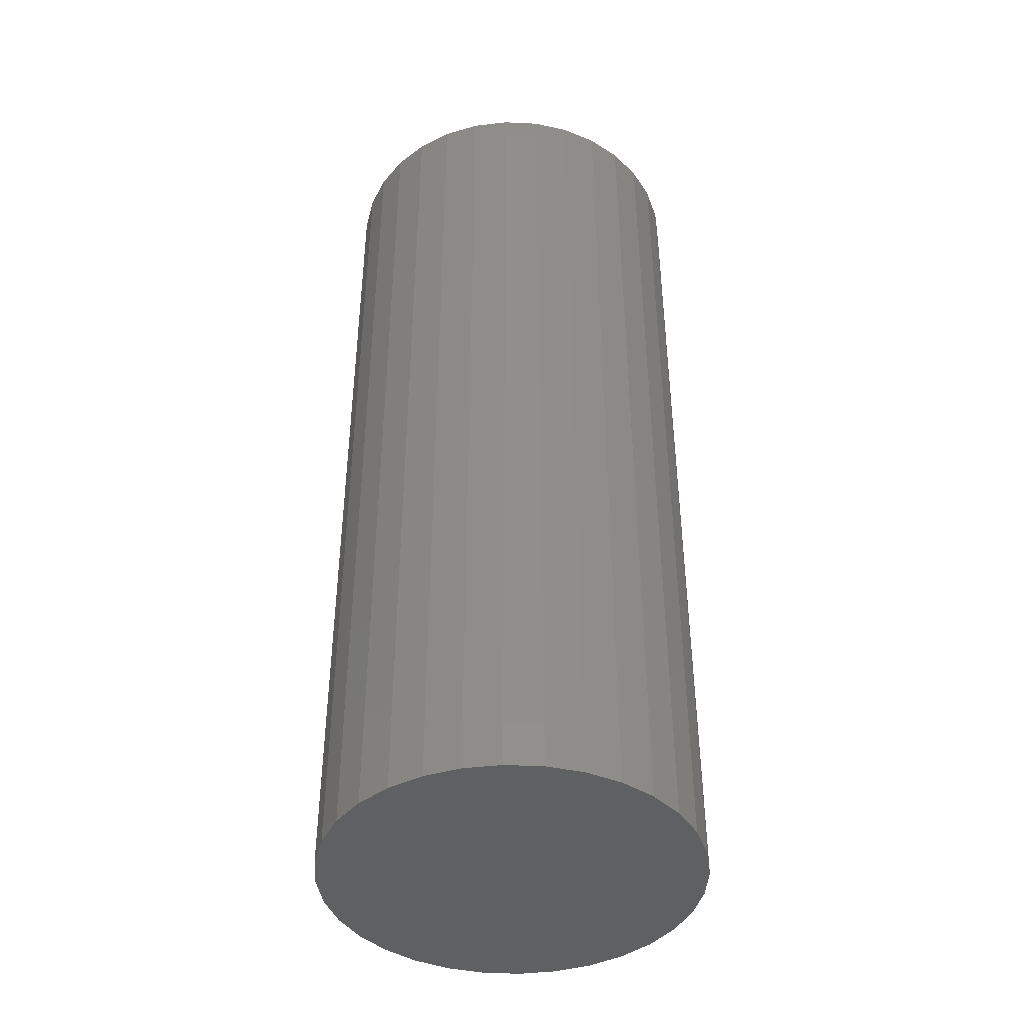
<metadata>
{"format":"stl","ext":"stl","renderer":"f3d","projection":"perspective","resolution":1024,"background":"white","views":[{"elev":-42.2,"azim":24.9,"up":"+Z"}]}
</metadata>
<code>
# stl→obj: 384 verts, 764 faces
v 0.001563 0.1266 0.0625
v -0.02313 0.1241 0.75
v -0.02313 0.1241 0.0625
v -0.04687 0.1169 0.75
v -0.04687 0.1169 0.0625
v -0.06875 0.1052 0.75
v -0.06875 0.1052 0.0625
v -0.08793 0.08949 0.75
v -0.08793 0.08949 0.0625
v -0.1037 0.07031 0.75
v -0.1037 0.07031 0.0625
v -0.1154 0.04843 0.75
v -0.1154 0.04843 0.0625
v -0.1226 0.02469 0.75
v -0.1226 0.02469 0.0625
v -0.125 7.17e-17 0.75
v -0.125 7.17e-17 0.0625
v 0.001563 0.1266 0.75
v 0.02625 0.1241 0.0625
v 0.02625 0.1241 0.75
v 0.05 0.1169 0.0625
v 0.05 0.1169 0.75
v 0.07188 0.1052 0.0625
v 0.07188 0.1052 0.75
v 0.09106 0.08949 0.0625
v 0.09106 0.08949 0.75
v 0.1068 0.07031 0.0625
v 0.1068 0.07031 0.75
v 0.1185 0.04843 0.0625
v 0.1185 0.04843 0.75
v 0.1257 0.02469 0.0625
v 0.1257 0.02469 0.75
v 0.1281 -4.684e-17 0.0625
v 0.1281 0 0.75
v 0.001563 -0.1266 0.0625
v 0.02625 -0.1241 0.75
v 0.02625 -0.1241 0.0625
v 0.05 -0.1169 0.75
v 0.05 -0.1169 0.0625
v 0.07188 -0.1052 0.75
v 0.07188 -0.1052 0.0625
v 0.09106 -0.08949 0.75
v 0.09106 -0.08949 0.0625
v 0.1068 -0.07031 0.75
v 0.1068 -0.07031 0.0625
v 0.1185 -0.04843 0.75
v 0.1185 -0.04843 0.0625
v 0.1257 -0.02469 0.75
v 0.1257 -0.02469 0.0625
v 0.001563 -0.1266 0.75
v -0.02313 -0.1241 0.0625
v -0.02313 -0.1241 0.75
v -0.04687 -0.1169 0.0625
v -0.04687 -0.1169 0.75
v -0.06875 -0.1052 0.0625
v -0.06875 -0.1052 0.75
v -0.08793 -0.08949 0.0625
v -0.08793 -0.08949 0.75
v -0.1037 -0.07031 0.0625
v -0.1037 -0.07031 0.75
v -0.1154 -0.04843 0.0625
v -0.1154 -0.04843 0.75
v -0.1226 -0.02469 0.0625
v -0.1226 -0.02469 0.75
v -0.01551 0.08582 0.02344
v 0.01863 0.08582 0.02344
v 0.001563 0.0875 0.02344
v -0.03192 0.08084 0.02344
v 0.03505 0.08084 0.02344
v -0.04705 0.07275 0.02344
v 0.05017 0.07275 0.02344
v -0.06031 0.06187 0.02344
v 0.06343 0.06187 0.02344
v 0.06343 -0.06187 0.02344
v -0.04705 -0.07275 0.02344
v 0.05017 -0.07275 0.02344
v -0.03192 -0.08084 0.02344
v 0.03505 -0.08084 0.02344
v -0.01551 -0.08582 0.02344
v 0.01863 -0.08582 0.02344
v 0.001563 -0.0875 0.02344
v 0.07432 0.04861 0.02344
v -0.07119 0.04861 0.02344
v 0.0824 0.03348 0.02344
v -0.07928 0.03348 0.02344
v 0.08738 0.01707 0.02344
v -0.08426 0.01707 0.02344
v 0.08906 0 0.02344
v -0.08594 -1.114e-16 0.02344
v 0.08738 -0.01707 0.02344
v -0.08426 -0.01707 0.02344
v 0.0824 -0.03348 0.02344
v -0.07928 -0.03348 0.02344
v 0.07432 -0.04861 0.02344
v -0.07119 -0.04861 0.02344
v -0.06031 -0.06187 0.02344
v 0.1167 -4.163e-17 0.03488
v 0.1192 -0.02341 0.0408
v 0.1215 -4.163e-17 0.0408
v 0.1228 -0.02411 0.04755
v 0.1252 -4.857e-17 0.04755
v 0.125 -0.02454 0.05488
v 0.1274 -4.857e-17 0.05488
v 0.1145 -0.02246 0.03488
v 0.1108 -3.469e-17 0.03002
v 0.1087 -0.0213 0.03002
v 0.104 -2.776e-17 0.02641
v 0.102 -0.01999 0.02641
v 0.09668 -2.776e-17 0.02419
v 0.09486 -0.01856 0.02419
v -0.1113 -0.02246 0.03488
v -0.1184 6.245e-17 0.0408
v -0.1161 -0.02341 0.0408
v -0.122 6.939e-17 0.04755
v -0.1197 -0.02411 0.04755
v -0.1242 7.633e-17 0.05488
v -0.1218 -0.02454 0.05488
v -0.1136 6.245e-17 0.03488
v -0.1055 -0.0213 0.03002
v -0.1076 5.551e-17 0.03002
v -0.09892 -0.01999 0.02641
v -0.1009 5.551e-17 0.02641
v -0.09173 -0.01856 0.02419
v -0.09356 4.857e-17 0.02419
v -0.1048 -0.04406 0.03488
v -0.1093 -0.04591 0.0408
v -0.1126 -0.0473 0.04755
v -0.1147 -0.04815 0.05488
v -0.09933 -0.04179 0.03002
v -0.09309 -0.03921 0.02641
v -0.08632 -0.0364 0.02419
v -0.09416 -0.06396 0.03488
v -0.0982 -0.06666 0.0408
v -0.1012 -0.06866 0.04755
v -0.103 -0.0699 0.05488
v -0.08924 -0.06067 0.03002
v -0.08362 -0.05692 0.02641
v -0.07753 -0.05285 0.02419
v -0.07984 -0.0814 0.03488
v -0.08328 -0.08484 0.0408
v -0.08583 -0.08739 0.04755
v -0.0874 -0.08896 0.05488
v -0.07565 -0.07722 0.03002
v -0.07088 -0.07244 0.02641
v -0.0657 -0.06726 0.02419
v -0.0624 -0.09572 0.03488
v -0.06509 -0.09976 0.0408
v -0.0671 -0.1028 0.04755
v -0.06833 -0.1046 0.05488
v -0.05911 -0.0908 0.03002
v -0.05535 -0.08518 0.02641
v -0.05128 -0.07909 0.02419
v -0.04249 -0.1064 0.03488
v -0.04435 -0.1108 0.0408
v -0.04573 -0.1142 0.04755
v -0.04658 -0.1162 0.05488
v -0.04023 -0.1009 0.03002
v -0.03764 -0.09465 0.02641
v -0.03484 -0.08788 0.02419
v -0.0209 -0.1129 0.03488
v -0.02184 -0.1177 0.0408
v -0.02255 -0.1212 0.04755
v -0.02298 -0.1234 0.05488
v -0.01974 -0.1071 0.03002
v -0.01842 -0.1005 0.02641
v -0.01699 -0.09329 0.02419
v 0.001563 -0.1151 0.03488
v 0.001563 -0.12 0.0408
v 0.001563 -0.1236 0.04755
v 0.001563 -0.1258 0.05488
v 0.001563 -0.1092 0.03002
v 0.001563 -0.1024 0.02641
v 0.001563 -0.09512 0.02419
v 0.02402 -0.1129 0.03488
v 0.02497 -0.1177 0.0408
v 0.02567 -0.1212 0.04755
v 0.02611 -0.1234 0.05488
v 0.02287 -0.1071 0.03002
v 0.02155 -0.1005 0.02641
v 0.02012 -0.09329 0.02419
v 0.04562 -0.1064 0.03488
v 0.04748 -0.1108 0.0408
v 0.04886 -0.1142 0.04755
v 0.04971 -0.1162 0.05488
v 0.04335 -0.1009 0.03002
v 0.04077 -0.09465 0.02641
v 0.03796 -0.08788 0.02419
v 0.06552 -0.09572 0.03488
v 0.06822 -0.09976 0.0408
v 0.07022 -0.1028 0.04755
v 0.07146 -0.1046 0.05488
v 0.06223 -0.0908 0.03002
v 0.05848 -0.08518 0.02641
v 0.05441 -0.07909 0.02419
v 0.08297 -0.0814 0.03488
v 0.0864 -0.08484 0.0408
v 0.08895 -0.08739 0.04755
v 0.09052 -0.08896 0.05488
v 0.07878 -0.07722 0.03002
v 0.074 -0.07244 0.02641
v 0.06882 -0.06726 0.02419
v 0.09728 -0.06396 0.03488
v 0.1013 -0.06666 0.0408
v 0.1043 -0.06866 0.04755
v 0.1062 -0.0699 0.05488
v 0.09236 -0.06067 0.03002
v 0.08675 -0.05692 0.02641
v 0.08065 -0.05285 0.02419
v 0.1079 -0.04406 0.03488
v 0.1124 -0.04591 0.0408
v 0.1157 -0.0473 0.04755
v 0.1178 -0.04815 0.05488
v 0.1025 -0.04179 0.03002
v 0.09621 -0.03921 0.02641
v 0.08944 -0.0364 0.02419
v -0.1161 0.02341 0.0408
v -0.1197 0.02411 0.04755
v -0.1218 0.02454 0.05488
v -0.1113 0.02246 0.03488
v -0.1055 0.0213 0.03002
v -0.09892 0.01999 0.02641
v -0.09173 0.01856 0.02419
v 0.1145 0.02246 0.03488
v 0.1192 0.02341 0.0408
v 0.1228 0.02411 0.04755
v 0.125 0.02454 0.05488
v 0.1087 0.0213 0.03002
v 0.102 0.01999 0.02641
v 0.09486 0.01856 0.02419
v 0.1079 0.04406 0.03488
v 0.1124 0.04591 0.0408
v 0.1157 0.0473 0.04755
v 0.1178 0.04815 0.05488
v 0.1025 0.04179 0.03002
v 0.09621 0.03921 0.02641
v 0.08944 0.0364 0.02419
v 0.09728 0.06396 0.03488
v 0.1013 0.06666 0.0408
v 0.1043 0.06866 0.04755
v 0.1062 0.0699 0.05488
v 0.09236 0.06067 0.03002
v 0.08675 0.05692 0.02641
v 0.08065 0.05285 0.02419
v 0.08297 0.0814 0.03488
v 0.0864 0.08484 0.0408
v 0.08895 0.08739 0.04755
v 0.09052 0.08896 0.05488
v 0.07878 0.07722 0.03002
v 0.074 0.07244 0.02641
v 0.06882 0.06726 0.02419
v 0.06552 0.09572 0.03488
v 0.06822 0.09976 0.0408
v 0.07022 0.1028 0.04755
v 0.07146 0.1046 0.05488
v 0.06223 0.0908 0.03002
v 0.05848 0.08518 0.02641
v 0.05441 0.07909 0.02419
v 0.04562 0.1064 0.03488
v 0.04748 0.1108 0.0408
v 0.04886 0.1142 0.04755
v 0.04971 0.1162 0.05488
v 0.04335 0.1009 0.03002
v 0.04077 0.09465 0.02641
v 0.03796 0.08788 0.02419
v 0.02402 0.1129 0.03488
v 0.02497 0.1177 0.0408
v 0.02567 0.1212 0.04755
v 0.02611 0.1234 0.05488
v 0.02287 0.1071 0.03002
v 0.02155 0.1005 0.02641
v 0.02012 0.09329 0.02419
v 0.001563 0.1151 0.03488
v 0.001563 0.12 0.0408
v 0.001563 0.1236 0.04755
v 0.001563 0.1258 0.05488
v 0.001563 0.1092 0.03002
v 0.001563 0.1024 0.02641
v 0.001563 0.09512 0.02419
v -0.0209 0.1129 0.03488
v -0.02184 0.1177 0.0408
v -0.02255 0.1212 0.04755
v -0.02298 0.1234 0.05488
v -0.01974 0.1071 0.03002
v -0.01842 0.1005 0.02641
v -0.01699 0.09329 0.02419
v -0.04249 0.1064 0.03488
v -0.04435 0.1108 0.0408
v -0.04573 0.1142 0.04755
v -0.04658 0.1162 0.05488
v -0.04023 0.1009 0.03002
v -0.03764 0.09465 0.02641
v -0.03484 0.08788 0.02419
v -0.0624 0.09572 0.03488
v -0.06509 0.09976 0.0408
v -0.0671 0.1028 0.04755
v -0.06833 0.1046 0.05488
v -0.05911 0.0908 0.03002
v -0.05535 0.08518 0.02641
v -0.05128 0.07909 0.02419
v -0.07984 0.0814 0.03488
v -0.08328 0.08484 0.0408
v -0.08583 0.08739 0.04755
v -0.0874 0.08896 0.05488
v -0.07565 0.07722 0.03002
v -0.07088 0.07244 0.02641
v -0.0657 0.06726 0.02419
v -0.09416 0.06396 0.03488
v -0.0982 0.06666 0.0408
v -0.1012 0.06866 0.04755
v -0.103 0.0699 0.05488
v -0.08924 0.06067 0.03002
v -0.08362 0.05692 0.02641
v -0.07753 0.05285 0.02419
v -0.1048 0.04406 0.03488
v -0.1093 0.04591 0.0408
v -0.1126 0.0473 0.04755
v -0.1147 0.04815 0.05488
v -0.09933 0.04179 0.03002
v -0.09309 0.03921 0.02641
v -0.08632 0.0364 0.02419
v 0.001563 0.15 0.75
v -0.0277 0.1471 0.75
v -0.05584 0.1386 0.75
v -0.08177 0.1247 0.75
v -0.1045 0.1061 0.75
v -0.1232 0.08334 0.75
v -0.1045 -0.1061 0.75
v -0.08177 -0.1247 0.75
v -0.05584 -0.1386 0.75
v -0.0277 -0.1471 0.75
v 0.001563 -0.15 0.75
v 0.03083 0.1471 0.75
v 0.05897 0.1386 0.75
v 0.0849 0.1247 0.75
v 0.1076 -0.1061 0.75
v 0.1263 -0.08334 0.75
v 0.0849 -0.1247 0.75
v 0.05897 -0.1386 0.75
v 0.03083 -0.1471 0.75
v -0.1232 -0.08334 0.75
v -0.137 -0.0574 0.75
v -0.1456 -0.02926 0.75
v -0.1484 1.837e-17 0.75
v -0.1456 0.02926 0.75
v -0.137 0.0574 0.75
v 0.1076 0.1061 0.75
v 0.1263 0.08334 0.75
v 0.1401 0.0574 0.75
v 0.1487 0.02926 0.75
v 0.1516 0 0.75
v 0.1487 -0.02926 0.75
v 0.1401 -0.0574 0.75
v 0.001563 0.15 0
v 0.03083 0.1471 0
v -0.0277 0.1471 0
v -0.05584 0.1386 0
v 0.05897 0.1386 0
v 0.03083 -0.1471 0
v -0.0277 -0.1471 0
v 0.05897 -0.1386 0
v 0.001563 -0.15 0
v -0.05584 -0.1386 0
v -0.08177 -0.1247 0
v 0.0849 -0.1247 0
v -0.1045 -0.1061 0
v 0.1076 -0.1061 0
v -0.1232 -0.08334 0
v 0.1263 -0.08334 0
v -0.137 -0.0574 0
v 0.1401 -0.0574 0
v -0.1456 -0.02926 0
v 0.1487 -0.02926 0
v -0.1484 1.837e-17 0
v 0.1516 0 0
v -0.1456 0.02926 0
v 0.1487 0.02926 0
v -0.137 0.0574 0
v 0.1401 0.0574 0
v -0.1232 0.08334 0
v 0.1263 0.08334 0
v -0.1045 0.1061 0
v 0.1076 0.1061 0
v -0.08177 0.1247 0
v 0.0849 0.1247 0
f 1 2 3
f 3 2 4
f 3 4 5
f 5 4 6
f 5 6 7
f 7 6 8
f 7 8 9
f 9 8 10
f 9 10 11
f 11 10 12
f 11 12 13
f 13 12 14
f 13 14 15
f 15 14 16
f 15 16 17
f 2 1 18
f 18 1 19
f 18 19 20
f 20 19 21
f 20 21 22
f 22 21 23
f 22 23 24
f 24 23 25
f 24 25 26
f 26 25 27
f 26 27 28
f 28 27 29
f 28 29 30
f 30 29 31
f 30 31 32
f 32 31 33
f 32 33 34
f 35 36 37
f 37 36 38
f 37 38 39
f 39 38 40
f 39 40 41
f 41 40 42
f 41 42 43
f 43 42 44
f 43 44 45
f 45 44 46
f 45 46 47
f 47 46 48
f 47 48 49
f 49 48 34
f 49 34 33
f 36 35 50
f 50 35 51
f 50 51 52
f 52 51 53
f 52 53 54
f 54 53 55
f 54 55 56
f 56 55 57
f 56 57 58
f 58 57 59
f 58 59 60
f 60 59 61
f 60 61 62
f 62 61 63
f 62 63 64
f 64 63 17
f 64 17 16
f 65 66 67
f 66 65 68
f 66 68 69
f 69 68 70
f 69 70 71
f 71 70 72
f 71 72 73
f 74 75 76
f 76 75 77
f 76 77 78
f 78 77 79
f 78 79 80
f 80 79 81
f 73 72 82
f 82 72 83
f 82 83 84
f 84 83 85
f 84 85 86
f 86 85 87
f 86 87 88
f 88 87 89
f 88 89 90
f 90 89 91
f 90 91 92
f 92 91 93
f 92 93 94
f 94 93 95
f 94 95 74
f 74 95 96
f 74 96 75
f 97 98 99
f 99 98 100
f 99 100 101
f 101 100 102
f 101 102 103
f 103 102 49
f 103 49 33
f 98 97 104
f 104 97 105
f 104 105 106
f 106 105 107
f 106 107 108
f 108 107 109
f 108 109 110
f 110 109 88
f 110 88 90
f 111 112 113
f 113 112 114
f 113 114 115
f 115 114 116
f 115 116 117
f 117 116 17
f 117 17 63
f 112 111 118
f 118 111 119
f 118 119 120
f 120 119 121
f 120 121 122
f 122 121 123
f 122 123 124
f 124 123 91
f 124 91 89
f 125 113 126
f 126 113 115
f 126 115 127
f 127 115 117
f 127 117 128
f 128 117 63
f 128 63 61
f 113 125 111
f 111 125 129
f 111 129 119
f 119 129 130
f 119 130 121
f 121 130 131
f 121 131 123
f 123 131 93
f 123 93 91
f 132 126 133
f 133 126 127
f 133 127 134
f 134 127 128
f 134 128 135
f 135 128 61
f 135 61 59
f 126 132 125
f 125 132 136
f 125 136 129
f 129 136 137
f 129 137 130
f 130 137 138
f 130 138 131
f 131 138 95
f 131 95 93
f 139 133 140
f 140 133 134
f 140 134 141
f 141 134 135
f 141 135 142
f 142 135 59
f 142 59 57
f 133 139 132
f 132 139 143
f 132 143 136
f 136 143 144
f 136 144 137
f 137 144 145
f 137 145 138
f 138 145 96
f 138 96 95
f 146 140 147
f 147 140 141
f 147 141 148
f 148 141 142
f 148 142 149
f 149 142 57
f 149 57 55
f 140 146 139
f 139 146 150
f 139 150 143
f 143 150 151
f 143 151 144
f 144 151 152
f 144 152 145
f 145 152 75
f 145 75 96
f 153 147 154
f 154 147 148
f 154 148 155
f 155 148 149
f 155 149 156
f 156 149 55
f 156 55 53
f 147 153 146
f 146 153 157
f 146 157 150
f 150 157 158
f 150 158 151
f 151 158 159
f 151 159 152
f 152 159 77
f 152 77 75
f 160 154 161
f 161 154 155
f 161 155 162
f 162 155 156
f 162 156 163
f 163 156 53
f 163 53 51
f 154 160 153
f 153 160 164
f 153 164 157
f 157 164 165
f 157 165 158
f 158 165 166
f 158 166 159
f 159 166 79
f 159 79 77
f 167 161 168
f 168 161 162
f 168 162 169
f 169 162 163
f 169 163 170
f 170 163 51
f 170 51 35
f 161 167 160
f 160 167 171
f 160 171 164
f 164 171 172
f 164 172 165
f 165 172 173
f 165 173 166
f 166 173 81
f 166 81 79
f 174 168 175
f 175 168 169
f 175 169 176
f 176 169 170
f 176 170 177
f 177 170 35
f 177 35 37
f 168 174 167
f 167 174 178
f 167 178 171
f 171 178 179
f 171 179 172
f 172 179 180
f 172 180 173
f 173 180 80
f 173 80 81
f 181 175 182
f 182 175 176
f 182 176 183
f 183 176 177
f 183 177 184
f 184 177 37
f 184 37 39
f 175 181 174
f 174 181 185
f 174 185 178
f 178 185 186
f 178 186 179
f 179 186 187
f 179 187 180
f 180 187 78
f 180 78 80
f 188 182 189
f 189 182 183
f 189 183 190
f 190 183 184
f 190 184 191
f 191 184 39
f 191 39 41
f 182 188 181
f 181 188 192
f 181 192 185
f 185 192 193
f 185 193 186
f 186 193 194
f 186 194 187
f 187 194 76
f 187 76 78
f 195 189 196
f 196 189 190
f 196 190 197
f 197 190 191
f 197 191 198
f 198 191 41
f 198 41 43
f 189 195 188
f 188 195 199
f 188 199 192
f 192 199 200
f 192 200 193
f 193 200 201
f 193 201 194
f 194 201 74
f 194 74 76
f 202 196 203
f 203 196 197
f 203 197 204
f 204 197 198
f 204 198 205
f 205 198 43
f 205 43 45
f 196 202 195
f 195 202 206
f 195 206 199
f 199 206 207
f 199 207 200
f 200 207 208
f 200 208 201
f 201 208 94
f 201 94 74
f 209 203 210
f 210 203 204
f 210 204 211
f 211 204 205
f 211 205 212
f 212 205 45
f 212 45 47
f 203 209 202
f 202 209 213
f 202 213 206
f 206 213 214
f 206 214 207
f 207 214 215
f 207 215 208
f 208 215 92
f 208 92 94
f 104 210 98
f 98 210 211
f 98 211 100
f 100 211 212
f 100 212 102
f 102 212 47
f 102 47 49
f 210 104 209
f 209 104 106
f 209 106 213
f 213 106 108
f 213 108 214
f 214 108 110
f 214 110 215
f 215 110 90
f 215 90 92
f 118 216 112
f 112 216 217
f 112 217 114
f 114 217 218
f 114 218 116
f 116 218 15
f 116 15 17
f 216 118 219
f 219 118 120
f 219 120 220
f 220 120 122
f 220 122 221
f 221 122 124
f 221 124 222
f 222 124 89
f 222 89 87
f 223 99 224
f 224 99 101
f 224 101 225
f 225 101 103
f 225 103 226
f 226 103 33
f 226 33 31
f 99 223 97
f 97 223 227
f 97 227 105
f 105 227 228
f 105 228 107
f 107 228 229
f 107 229 109
f 109 229 86
f 109 86 88
f 230 224 231
f 231 224 225
f 231 225 232
f 232 225 226
f 232 226 233
f 233 226 31
f 233 31 29
f 224 230 223
f 223 230 234
f 223 234 227
f 227 234 235
f 227 235 228
f 228 235 236
f 228 236 229
f 229 236 84
f 229 84 86
f 237 231 238
f 238 231 232
f 238 232 239
f 239 232 233
f 239 233 240
f 240 233 29
f 240 29 27
f 231 237 230
f 230 237 241
f 230 241 234
f 234 241 242
f 234 242 235
f 235 242 243
f 235 243 236
f 236 243 82
f 236 82 84
f 244 238 245
f 245 238 239
f 245 239 246
f 246 239 240
f 246 240 247
f 247 240 27
f 247 27 25
f 238 244 237
f 237 244 248
f 237 248 241
f 241 248 249
f 241 249 242
f 242 249 250
f 242 250 243
f 243 250 73
f 243 73 82
f 251 245 252
f 252 245 246
f 252 246 253
f 253 246 247
f 253 247 254
f 254 247 25
f 254 25 23
f 245 251 244
f 244 251 255
f 244 255 248
f 248 255 256
f 248 256 249
f 249 256 257
f 249 257 250
f 250 257 71
f 250 71 73
f 258 252 259
f 259 252 253
f 259 253 260
f 260 253 254
f 260 254 261
f 261 254 23
f 261 23 21
f 252 258 251
f 251 258 262
f 251 262 255
f 255 262 263
f 255 263 256
f 256 263 264
f 256 264 257
f 257 264 69
f 257 69 71
f 265 259 266
f 266 259 260
f 266 260 267
f 267 260 261
f 267 261 268
f 268 261 21
f 268 21 19
f 259 265 258
f 258 265 269
f 258 269 262
f 262 269 270
f 262 270 263
f 263 270 271
f 263 271 264
f 264 271 66
f 264 66 69
f 272 266 273
f 273 266 267
f 273 267 274
f 274 267 268
f 274 268 275
f 275 268 19
f 275 19 1
f 266 272 265
f 265 272 276
f 265 276 269
f 269 276 277
f 269 277 270
f 270 277 278
f 270 278 271
f 271 278 67
f 271 67 66
f 279 273 280
f 280 273 274
f 280 274 281
f 281 274 275
f 281 275 282
f 282 275 1
f 282 1 3
f 273 279 272
f 272 279 283
f 272 283 276
f 276 283 284
f 276 284 277
f 277 284 285
f 277 285 278
f 278 285 65
f 278 65 67
f 286 280 287
f 287 280 281
f 287 281 288
f 288 281 282
f 288 282 289
f 289 282 3
f 289 3 5
f 280 286 279
f 279 286 290
f 279 290 283
f 283 290 291
f 283 291 284
f 284 291 292
f 284 292 285
f 285 292 68
f 285 68 65
f 293 287 294
f 294 287 288
f 294 288 295
f 295 288 289
f 295 289 296
f 296 289 5
f 296 5 7
f 287 293 286
f 286 293 297
f 286 297 290
f 290 297 298
f 290 298 291
f 291 298 299
f 291 299 292
f 292 299 70
f 292 70 68
f 300 294 301
f 301 294 295
f 301 295 302
f 302 295 296
f 302 296 303
f 303 296 7
f 303 7 9
f 294 300 293
f 293 300 304
f 293 304 297
f 297 304 305
f 297 305 298
f 298 305 306
f 298 306 299
f 299 306 72
f 299 72 70
f 307 301 308
f 308 301 302
f 308 302 309
f 309 302 303
f 309 303 310
f 310 303 9
f 310 9 11
f 301 307 300
f 300 307 311
f 300 311 304
f 304 311 312
f 304 312 305
f 305 312 313
f 305 313 306
f 306 313 83
f 306 83 72
f 314 308 315
f 315 308 309
f 315 309 316
f 316 309 310
f 316 310 317
f 317 310 11
f 317 11 13
f 308 314 307
f 307 314 318
f 307 318 311
f 311 318 319
f 311 319 312
f 312 319 320
f 312 320 313
f 313 320 85
f 313 85 83
f 219 315 216
f 216 315 316
f 216 316 217
f 217 316 317
f 217 317 218
f 218 317 13
f 218 13 15
f 315 219 314
f 314 219 220
f 314 220 318
f 318 220 221
f 318 221 319
f 319 221 222
f 319 222 320
f 320 222 87
f 320 87 85
f 18 321 322
f 18 322 323
f 323 324 18
f 18 324 2
f 4 2 324
f 324 325 4
f 4 325 6
f 8 6 325
f 325 326 8
f 58 327 56
f 54 56 327
f 327 328 54
f 54 328 52
f 50 52 328
f 328 329 50
f 50 329 330
f 50 330 331
f 332 321 18
f 333 332 18
f 333 18 20
f 333 20 334
f 334 20 22
f 334 22 24
f 335 336 42
f 335 42 40
f 335 40 38
f 335 38 337
f 337 38 36
f 337 36 50
f 337 50 338
f 339 338 50
f 50 331 339
f 327 58 340
f 340 58 60
f 340 60 341
f 341 60 62
f 341 62 342
f 342 62 64
f 342 64 343
f 343 64 16
f 343 16 344
f 344 16 14
f 344 14 345
f 345 14 12
f 345 12 326
f 326 12 10
f 326 10 8
f 334 24 346
f 346 24 26
f 346 26 347
f 347 26 28
f 347 28 348
f 348 28 30
f 348 30 349
f 349 30 32
f 349 32 350
f 350 32 34
f 350 34 351
f 351 34 48
f 351 48 352
f 352 48 46
f 352 46 336
f 336 46 44
f 336 44 42
f 353 354 355
f 356 355 354
f 357 356 354
f 358 359 360
f 361 359 358
f 359 362 360
f 360 362 363
f 360 363 364
f 364 363 365
f 364 365 366
f 366 365 367
f 366 367 368
f 368 367 369
f 368 369 370
f 370 369 371
f 370 371 372
f 372 371 373
f 372 373 374
f 374 373 375
f 374 375 376
f 376 375 377
f 376 377 378
f 378 377 379
f 378 379 380
f 380 379 381
f 380 381 382
f 382 381 383
f 382 383 384
f 384 383 356
f 384 356 357
f 374 350 372
f 372 350 351
f 372 351 370
f 370 351 352
f 370 352 368
f 368 352 336
f 368 336 366
f 366 336 335
f 366 335 364
f 364 335 337
f 364 337 360
f 360 337 338
f 360 338 358
f 358 338 339
f 358 339 361
f 361 339 331
f 361 331 359
f 359 331 330
f 359 330 362
f 362 330 329
f 362 329 363
f 363 329 328
f 363 328 365
f 365 328 327
f 365 327 367
f 367 327 340
f 367 340 369
f 369 340 341
f 369 341 371
f 371 341 342
f 371 342 373
f 373 342 343
f 373 343 375
f 375 343 344
f 375 344 377
f 377 344 345
f 377 345 379
f 379 345 326
f 379 326 381
f 381 326 325
f 381 325 383
f 383 325 324
f 383 324 356
f 356 324 323
f 356 323 355
f 355 323 322
f 355 322 353
f 353 322 321
f 353 321 354
f 354 321 332
f 354 332 357
f 357 332 333
f 357 333 384
f 384 333 334
f 384 334 382
f 382 334 346
f 382 346 380
f 380 346 347
f 380 347 378
f 378 347 348
f 378 348 376
f 376 348 349
f 376 349 374
f 374 349 350

</code>
